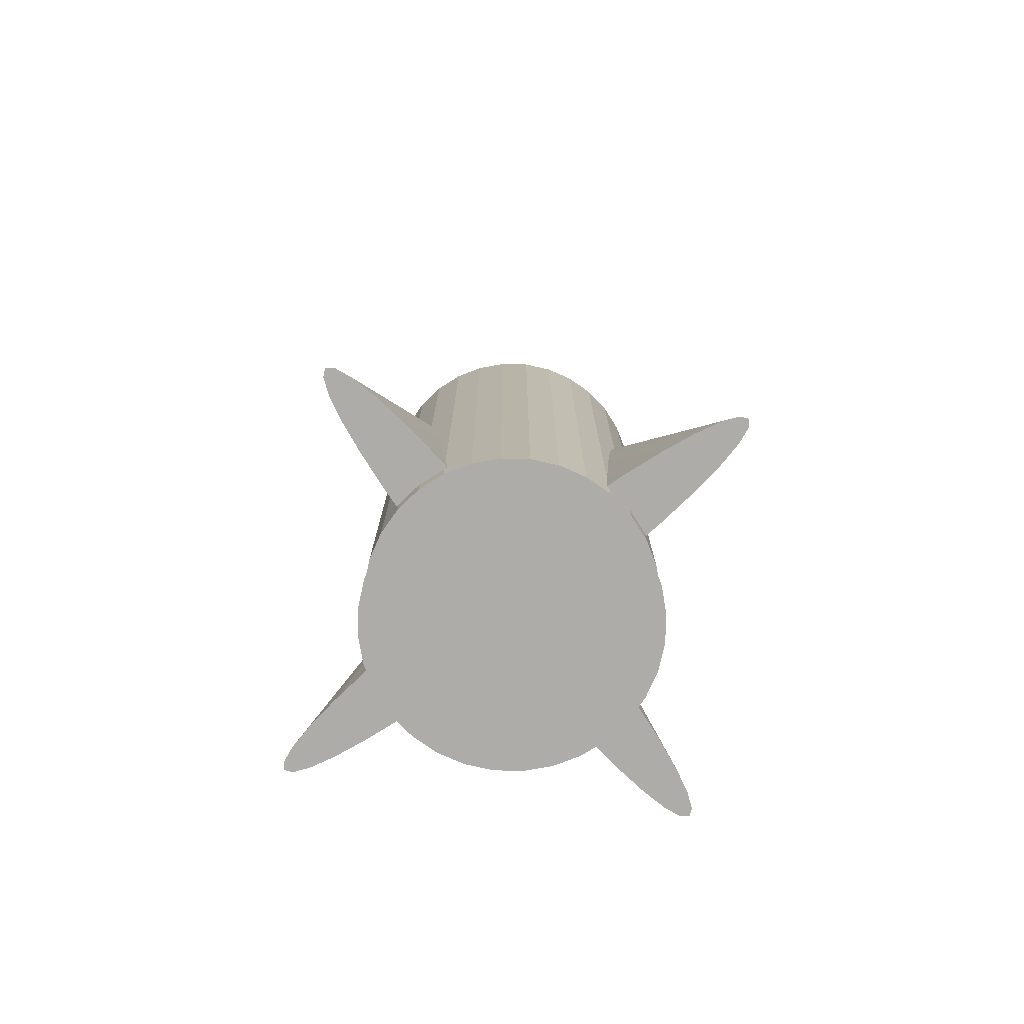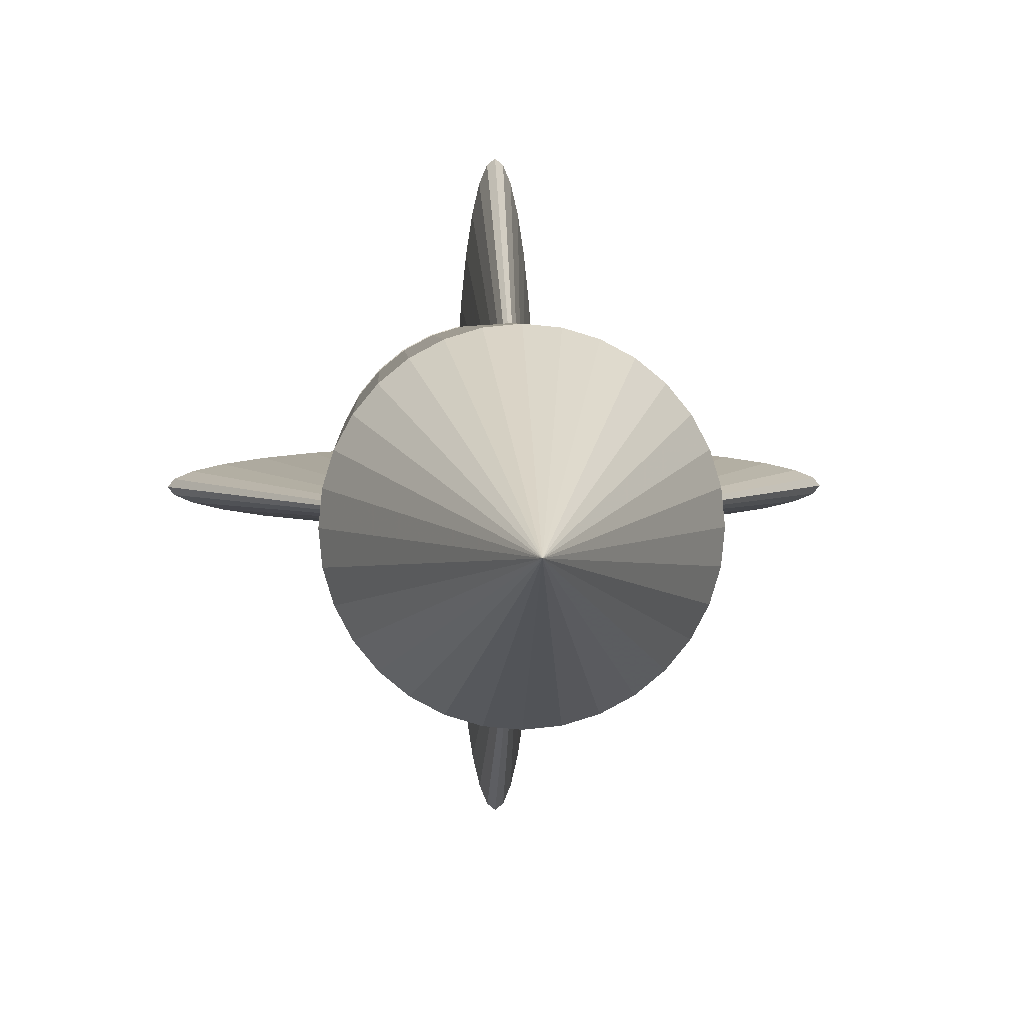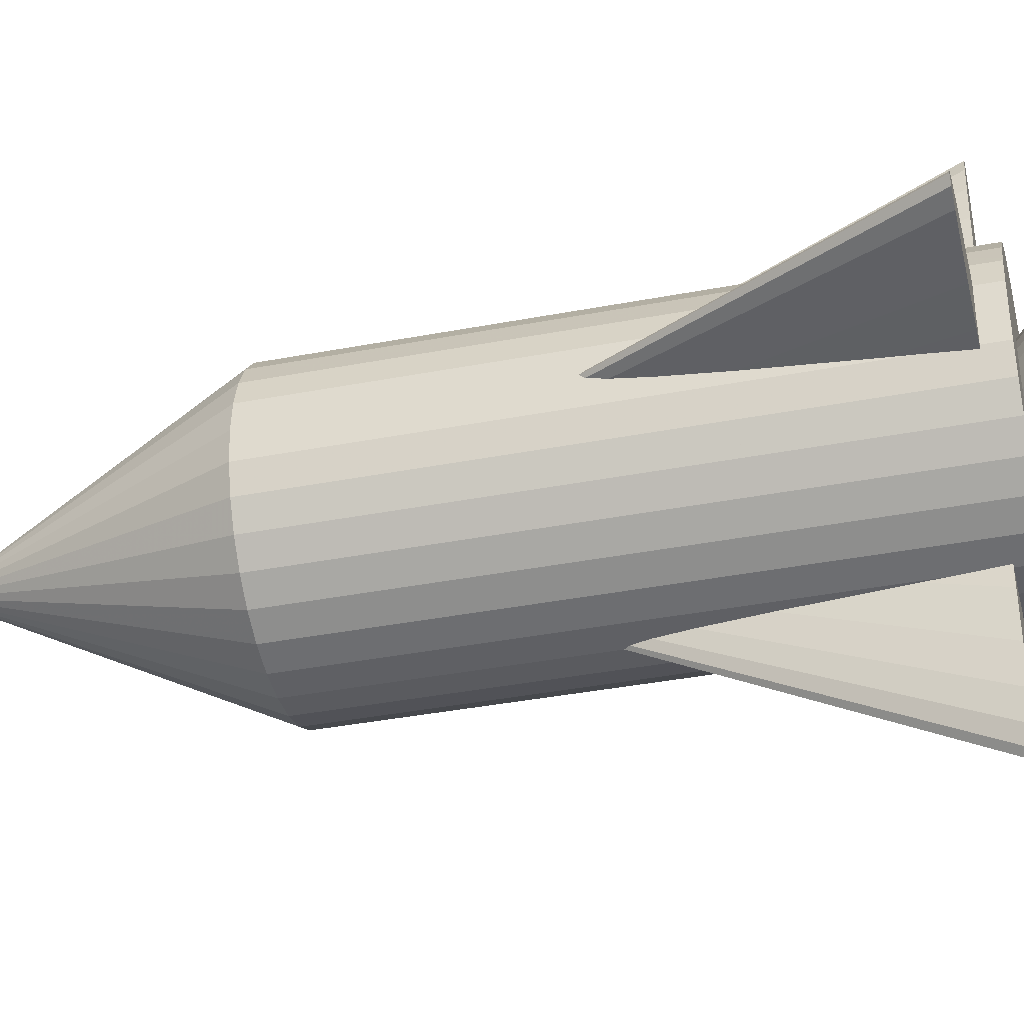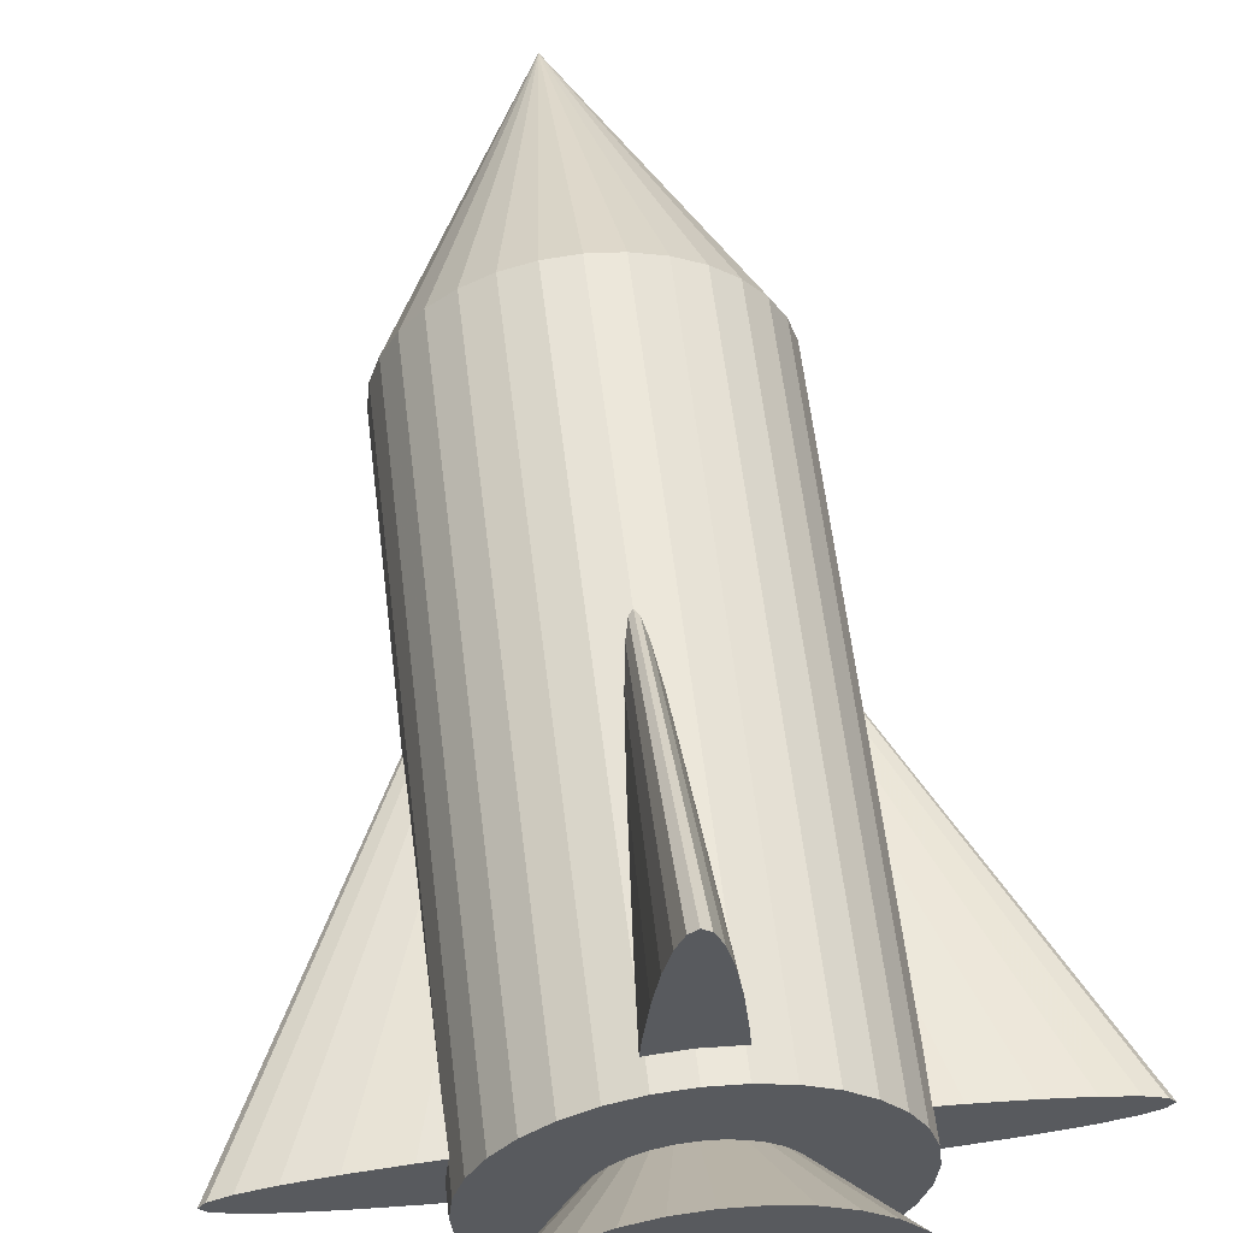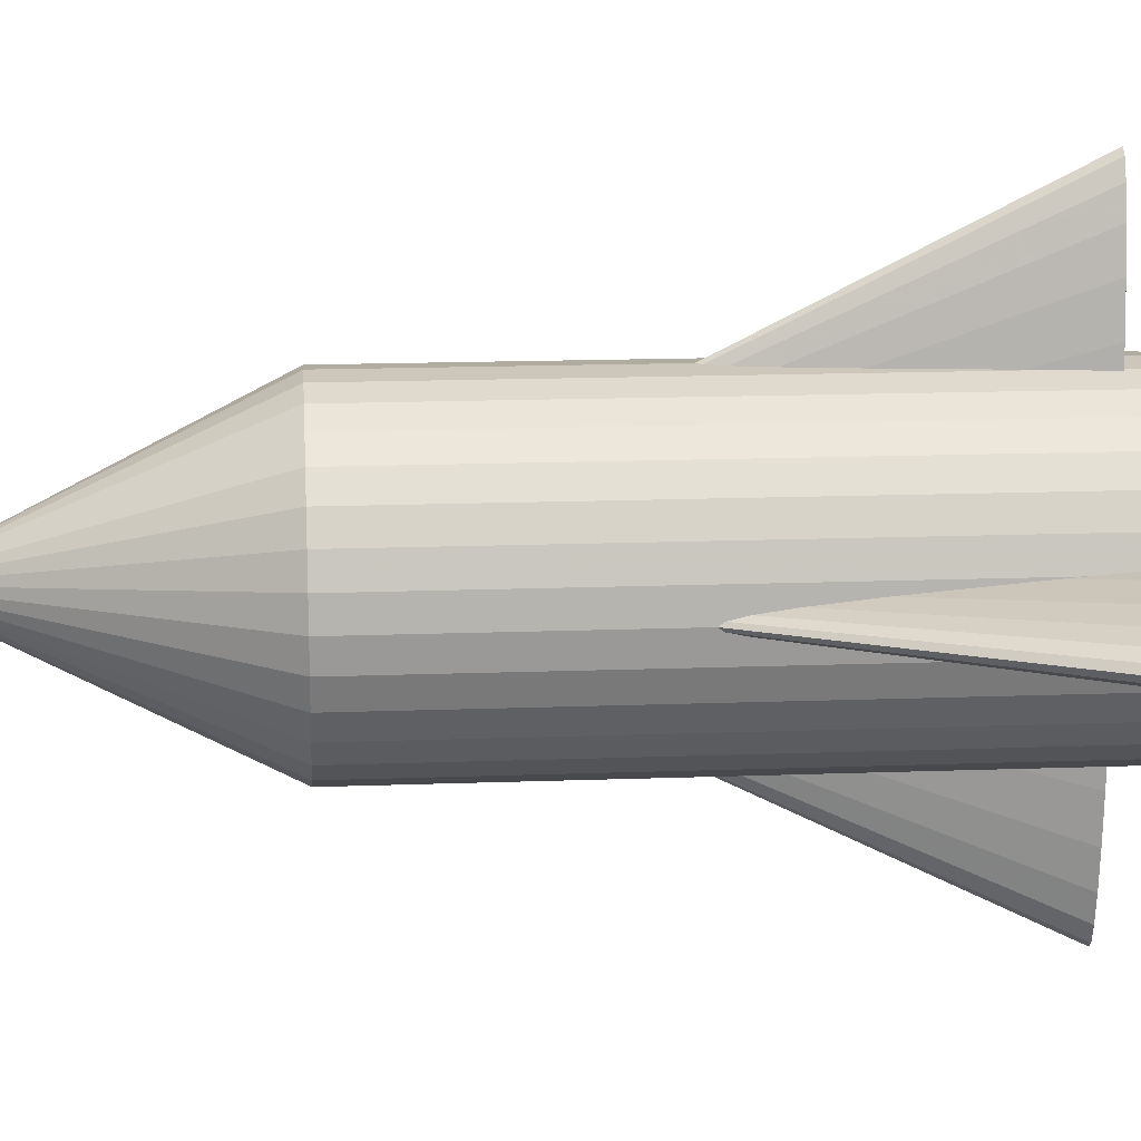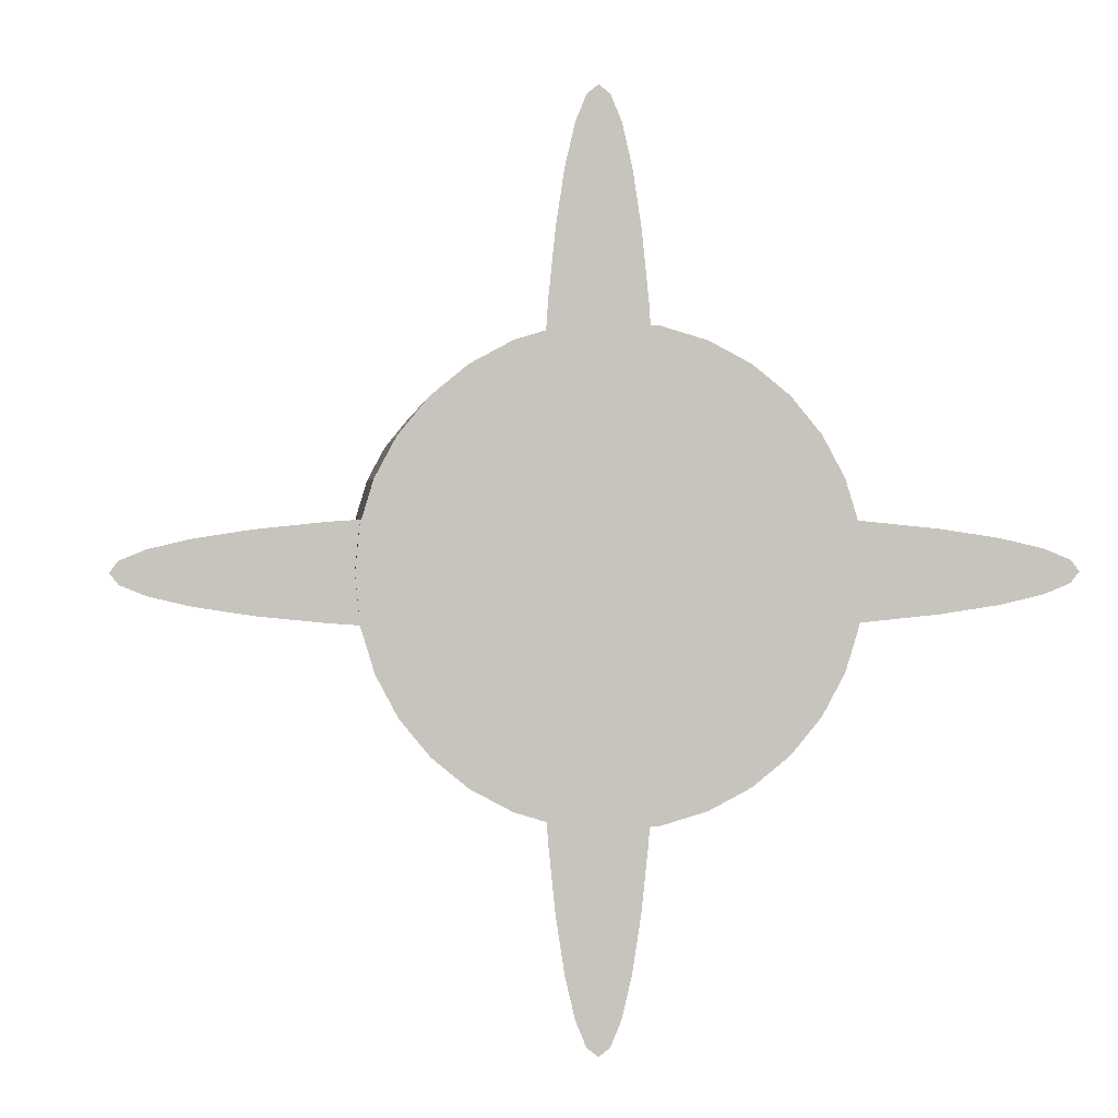
<metadata>
{"format":"obj","ext":"obj","renderer":"f3d","projection":"perspective","resolution":1024,"background":"white","views":[{"elev":-77.0,"azim":128.1,"up":"+Y"},{"elev":3.5,"azim":177.7,"up":"+Z"},{"elev":-38.4,"azim":-76.4,"up":"+Z"},{"elev":58.1,"azim":-6.7,"up":"+Z"},{"elev":15.6,"azim":-94.5,"up":"+Z"},{"elev":1.2,"azim":-3.6,"up":"+Z"}]}
</metadata>
<code>
v 0 0.8082 -0.125
v 0.1951 0.8082 -0.1226
v 0.3827 0.8082 -0.1155
v 0.5556 0.8082 -0.1039
v 0.7071 0.8082 -0.08839
v 0.8315 0.8082 -0.06945
v 0.9239 0.8082 -0.04784
v 0.9808 0.8082 -0.02439
v 1 0.8082 -0
v 0 2.808 0
v 0.9808 0.8082 0.02439
v 0.9239 0.8082 0.04784
v 0.8315 0.8082 0.06945
v 0.7071 0.8082 0.08839
v 0.5556 0.8082 0.1039
v 0.3827 0.8082 0.1155
v 0.1951 0.8082 0.1226
v -0 0.8082 0.125
v -0.1951 0.8082 0.1226
v -0.3827 0.8082 0.1155
v -0.5556 0.8082 0.1039
v -0.7071 0.8082 0.08839
v -0.8315 0.8082 0.06945
v -0.9239 0.8082 0.04784
v -0.9808 0.8082 0.02439
v -1 0.8082 -0
v -0.9808 0.8082 -0.02439
v -0.9239 0.8082 -0.04784
v -0.8315 0.8082 -0.06945
v -0.7071 0.8082 -0.08839
v -0.5556 0.8082 -0.1039
v -0.3827 0.8082 -0.1155
v -0.1951 0.8082 -0.1226
f 32 10 33
f 1 10 2
f 31 10 32
f 30 10 31
f 29 10 30
f 28 10 29
f 27 10 28
f 26 10 27
f 25 10 26
f 24 10 25
f 23 10 24
f 22 10 23
f 21 10 22
f 20 10 21
f 19 10 20
f 18 10 19
f 17 10 18
f 16 10 17
f 15 10 16
f 14 10 15
f 13 10 14
f 12 10 13
f 11 10 12
f 9 10 11
f 8 10 9
f 7 10 8
f 6 10 7
f 5 10 6
f 4 10 5
f 3 10 4
f 33 10 1
f 2 10 3
f 20 21 31
f 2 17 1
f 5 14 15
f 6 13 5
f 8 12 7
f 8 9 11
f 28 24 27
f 4 5 15
f 32 20 31
f 19 33 18
f 28 29 23
f 23 29 22
f 16 17 2
f 25 26 27
f 32 33 19
f 31 21 30
f 21 22 30
f 20 32 19
f 24 28 23
f 12 13 7
f 3 4 15
f 16 3 15
f 8 11 12
f 24 25 27
f 13 6 7
f 22 29 30
f 33 1 18
f 1 17 18
f 3 16 2
f 5 13 14
v 0 0.8082 -1
v 0.02439 0.8082 -0.9808
v 0.04784 0.8082 -0.9239
v 0.06945 0.8082 -0.8315
v 0.08839 0.8082 -0.7071
v 0.1039 0.8082 -0.5556
v 0.1155 0.8082 -0.3827
v 0.1226 0.8082 -0.1951
v 0.125 0.8082 -0
v 0 2.808 0
v 0.1226 0.8082 0.1951
v 0.1155 0.8082 0.3827
v 0.1039 0.8082 0.5556
v 0.08839 0.8082 0.7071
v 0.06945 0.8082 0.8315
v 0.04784 0.8082 0.9239
v 0.02439 0.8082 0.9808
v -0 0.8082 1
v -0.02439 0.8082 0.9808
v -0.04784 0.8082 0.9239
v -0.06945 0.8082 0.8315
v -0.08839 0.8082 0.7071
v -0.1039 0.8082 0.5556
v -0.1155 0.8082 0.3827
v -0.1226 0.8082 0.1951
v -0.125 0.8082 -1e-06
v -0.1226 0.8082 -0.1951
v -0.1155 0.8082 -0.3827
v -0.1039 0.8082 -0.5556
v -0.08839 0.8082 -0.7071
v -0.06945 0.8082 -0.8315
v -0.04784 0.8082 -0.9239
v -0.02439 0.8082 -0.9808
f 65 43 66
f 34 43 35
f 64 43 65
f 63 43 64
f 62 43 63
f 61 43 62
f 60 43 61
f 59 43 60
f 58 43 59
f 57 43 58
f 56 43 57
f 55 43 56
f 54 43 55
f 53 43 54
f 52 43 53
f 51 43 52
f 50 43 51
f 49 43 50
f 48 43 49
f 47 43 48
f 46 43 47
f 45 43 46
f 44 43 45
f 42 43 44
f 41 43 42
f 40 43 41
f 39 43 40
f 38 43 39
f 37 43 38
f 36 43 37
f 66 43 34
f 35 43 36
f 36 37 64
f 66 34 35
f 61 62 39
f 39 62 38
f 62 63 38
f 44 58 42
f 53 54 48
f 48 54 47
f 50 51 52
f 36 65 35
f 56 46 55
f 40 61 39
f 60 41 59
f 40 41 60
f 64 37 63
f 49 50 52
f 45 46 56
f 57 58 44
f 61 40 60
f 65 36 64
f 65 66 35
f 57 45 56
f 53 49 52
f 47 54 55
f 49 53 48
f 41 42 59
f 46 47 55
f 42 58 59
f 63 37 38
f 45 57 44
v 0 2.727 -0.5
v 0.09755 2.727 -0.4904
v 0.1913 2.727 -0.4619
v 0.2778 2.727 -0.4157
v 0.3536 2.727 -0.3536
v 0.4157 2.727 -0.2778
v 0.4619 2.727 -0.1913
v 0.4904 2.727 -0.09755
v 0.5 2.727 -0
v 0 3.727 0
v 0.4904 2.727 0.09755
v 0.4619 2.727 0.1913
v 0.4157 2.727 0.2778
v 0.3536 2.727 0.3536
v 0.2778 2.727 0.4157
v 0.1913 2.727 0.4619
v 0.09755 2.727 0.4904
v -0 2.727 0.5
v -0.09755 2.727 0.4904
v -0.1913 2.727 0.4619
v -0.2778 2.727 0.4157
v -0.3536 2.727 0.3536
v -0.4157 2.727 0.2778
v -0.4619 2.727 0.1913
v -0.4904 2.727 0.09755
v -0.5 2.727 -0
v -0.4904 2.727 -0.09755
v -0.4619 2.727 -0.1913
v -0.4157 2.727 -0.2778
v -0.3536 2.727 -0.3536
v -0.2778 2.727 -0.4157
v -0.1913 2.727 -0.4619
v -0.09754 2.727 -0.4904
f 98 76 99
f 67 76 68
f 97 76 98
f 96 76 97
f 95 76 96
f 94 76 95
f 93 76 94
f 92 76 93
f 91 76 92
f 90 76 91
f 89 76 90
f 88 76 89
f 87 76 88
f 86 76 87
f 85 76 86
f 84 76 85
f 83 76 84
f 82 76 83
f 81 76 82
f 80 76 81
f 79 76 80
f 78 76 79
f 77 76 78
f 75 76 77
f 74 76 75
f 73 76 74
f 72 76 73
f 71 76 72
f 70 76 71
f 69 76 70
f 99 76 67
f 68 76 69
f 83 91 74
f 99 67 68
f 68 69 70
f 72 73 71
f 74 70 73
f 74 75 77
f 79 74 78
f 81 83 80
f 81 82 83
f 83 84 85
f 87 88 89
f 89 90 91
f 91 92 93
f 94 96 99
f 85 86 83
f 97 98 99
f 99 68 70
f 73 70 71
f 83 79 80
f 86 87 89
f 86 91 83
f 91 86 89
f 94 95 96
f 74 77 78
f 99 70 74
f 74 79 83
f 91 93 94
f 94 99 74
f 96 97 99
f 91 94 74
v 0 0.4764 -0.5
v 0.09755 0.4764 -0.4904
v 0.1913 0.4764 -0.4619
v 0.2778 0.4764 -0.4157
v 0.3536 0.4764 -0.3536
v 0.4157 0.4764 -0.2778
v 0.4619 0.4764 -0.1913
v 0.4904 0.4764 -0.09755
v 0.5 0.4764 -0
v 0 0.9764 0
v 0.4904 0.4764 0.09755
v 0.4619 0.4764 0.1913
v 0.4157 0.4764 0.2778
v 0.3536 0.4764 0.3536
v 0.2778 0.4764 0.4157
v 0.1913 0.4764 0.4619
v 0.09755 0.4764 0.4904
v -0 0.4764 0.5
v -0.09755 0.4764 0.4904
v -0.1913 0.4764 0.4619
v -0.2778 0.4764 0.4157
v -0.3536 0.4764 0.3536
v -0.4157 0.4764 0.2778
v -0.4619 0.4764 0.1913
v -0.4904 0.4764 0.09755
v -0.5 0.4764 -0
v -0.4904 0.4764 -0.09755
v -0.4619 0.4764 -0.1913
v -0.4157 0.4764 -0.2778
v -0.3536 0.4764 -0.3536
v -0.2778 0.4764 -0.4157
v -0.1913 0.4764 -0.4619
v -0.09754 0.4764 -0.4904
f 131 109 132
f 100 109 101
f 130 109 131
f 129 109 130
f 128 109 129
f 127 109 128
f 126 109 127
f 125 109 126
f 124 109 125
f 123 109 124
f 122 109 123
f 121 109 122
f 120 109 121
f 119 109 120
f 118 109 119
f 117 109 118
f 116 109 117
f 115 109 116
f 114 109 115
f 113 109 114
f 112 109 113
f 111 109 112
f 110 109 111
f 108 109 110
f 107 109 108
f 106 109 107
f 105 109 106
f 104 109 105
f 103 109 104
f 102 109 103
f 132 109 100
f 101 109 102
f 116 124 107
f 132 100 101
f 101 102 103
f 105 106 104
f 107 103 106
f 107 108 110
f 112 107 111
f 114 116 113
f 114 115 116
f 116 117 118
f 120 121 122
f 122 123 124
f 124 125 126
f 127 129 132
f 118 119 116
f 130 131 132
f 132 101 103
f 106 103 104
f 116 112 113
f 119 120 122
f 119 124 116
f 124 119 122
f 127 128 129
f 107 110 111
f 132 103 107
f 107 112 116
f 124 126 127
f 127 132 107
f 129 130 132
f 124 127 107
v 0 0.7267 -0.5
v 0 2.727 -0.5
v 0.09755 0.7267 -0.4904
v 0.09755 2.727 -0.4904
v 0.1913 0.7267 -0.4619
v 0.1913 2.727 -0.4619
v 0.2778 0.7267 -0.4157
v 0.2778 2.727 -0.4157
v 0.3536 0.7267 -0.3536
v 0.3536 2.727 -0.3536
v 0.4157 0.7267 -0.2778
v 0.4157 2.727 -0.2778
v 0.4619 0.7267 -0.1913
v 0.4619 2.727 -0.1913
v 0.4904 0.7267 -0.09755
v 0.4904 2.727 -0.09755
v 0.5 0.7267 -0
v 0.5 2.727 -0
v 0.4904 0.7267 0.09755
v 0.4904 2.727 0.09755
v 0.4619 0.7267 0.1913
v 0.4619 2.727 0.1913
v 0.4157 0.7267 0.2778
v 0.4157 2.727 0.2778
v 0.3536 0.7267 0.3536
v 0.3536 2.727 0.3536
v 0.2778 0.7267 0.4157
v 0.2778 2.727 0.4157
v 0.1913 0.7267 0.4619
v 0.1913 2.727 0.4619
v 0.09755 0.7267 0.4904
v 0.09755 2.727 0.4904
v -0 0.7267 0.5
v -0 2.727 0.5
v -0.09755 0.7267 0.4904
v -0.09755 2.727 0.4904
v -0.1913 0.7267 0.4619
v -0.1913 2.727 0.4619
v -0.2778 0.7267 0.4157
v -0.2778 2.727 0.4157
v -0.3536 0.7267 0.3536
v -0.3536 2.727 0.3536
v -0.4157 0.7267 0.2778
v -0.4157 2.727 0.2778
v -0.4619 0.7267 0.1913
v -0.4619 2.727 0.1913
v -0.4904 0.7267 0.09755
v -0.4904 2.727 0.09755
v -0.5 0.7267 -0
v -0.5 2.727 -0
v -0.4904 0.7267 -0.09755
v -0.4904 2.727 -0.09755
v -0.4619 0.7267 -0.1913
v -0.4619 2.727 -0.1913
v -0.4157 0.7267 -0.2778
v -0.4157 2.727 -0.2778
v -0.3536 0.7267 -0.3536
v -0.3536 2.727 -0.3536
v -0.2778 0.7267 -0.4157
v -0.2778 2.727 -0.4157
v -0.1913 0.7267 -0.4619
v -0.1913 2.727 -0.4619
v -0.09754 0.7267 -0.4904
v -0.09754 2.727 -0.4904
f 134 136 135
f 136 138 137
f 138 140 139
f 140 142 141
f 142 144 143
f 144 146 145
f 146 148 147
f 148 150 149
f 150 152 151
f 152 154 153
f 154 156 155
f 156 158 157
f 158 160 159
f 160 162 161
f 162 164 163
f 164 166 165
f 166 168 167
f 168 170 169
f 170 172 171
f 172 174 173
f 174 176 175
f 176 178 177
f 178 180 179
f 180 182 181
f 182 184 183
f 184 186 185
f 186 188 187
f 188 190 189
f 190 192 191
f 192 194 193
f 170 154 186
f 196 134 133
f 194 196 195
f 163 179 147
f 133 134 135
f 135 136 137
f 137 138 139
f 139 140 141
f 141 142 143
f 143 144 145
f 145 146 147
f 147 148 149
f 149 150 151
f 151 152 153
f 153 154 155
f 155 156 157
f 157 158 159
f 159 160 161
f 161 162 163
f 163 164 165
f 165 166 167
f 167 168 169
f 169 170 171
f 171 172 173
f 173 174 175
f 175 176 177
f 177 178 179
f 179 180 181
f 181 182 183
f 183 184 185
f 185 186 187
f 187 188 189
f 189 190 191
f 191 192 193
f 134 196 136
f 196 190 186
f 194 192 190
f 190 188 186
f 182 170 184
f 178 176 180
f 174 170 176
f 174 172 170
f 170 168 166
f 164 162 160
f 158 164 160
f 158 156 154
f 154 152 150
f 146 138 148
f 146 144 142
f 142 140 138
f 196 194 190
f 138 196 186
f 196 138 136
f 193 194 195
f 170 186 184
f 154 164 158
f 138 150 148
f 146 142 138
f 154 166 164
f 182 176 170
f 176 182 180
f 186 150 138
f 195 196 133
f 154 170 166
f 186 154 150
f 195 133 135
f 135 137 139
f 143 145 141
f 147 139 145
f 147 149 151
f 155 147 153
f 159 163 157
f 159 161 163
f 163 165 167
f 171 173 175
f 175 177 179
f 179 181 183
f 185 189 195
f 167 169 163
f 191 193 195
f 195 135 139
f 145 139 141
f 163 155 157
f 169 171 175
f 169 179 163
f 179 169 175
f 185 187 189
f 147 151 153
f 195 139 147
f 147 155 163
f 179 183 185
f 185 195 147
f 189 191 195
f 179 185 147

</code>
